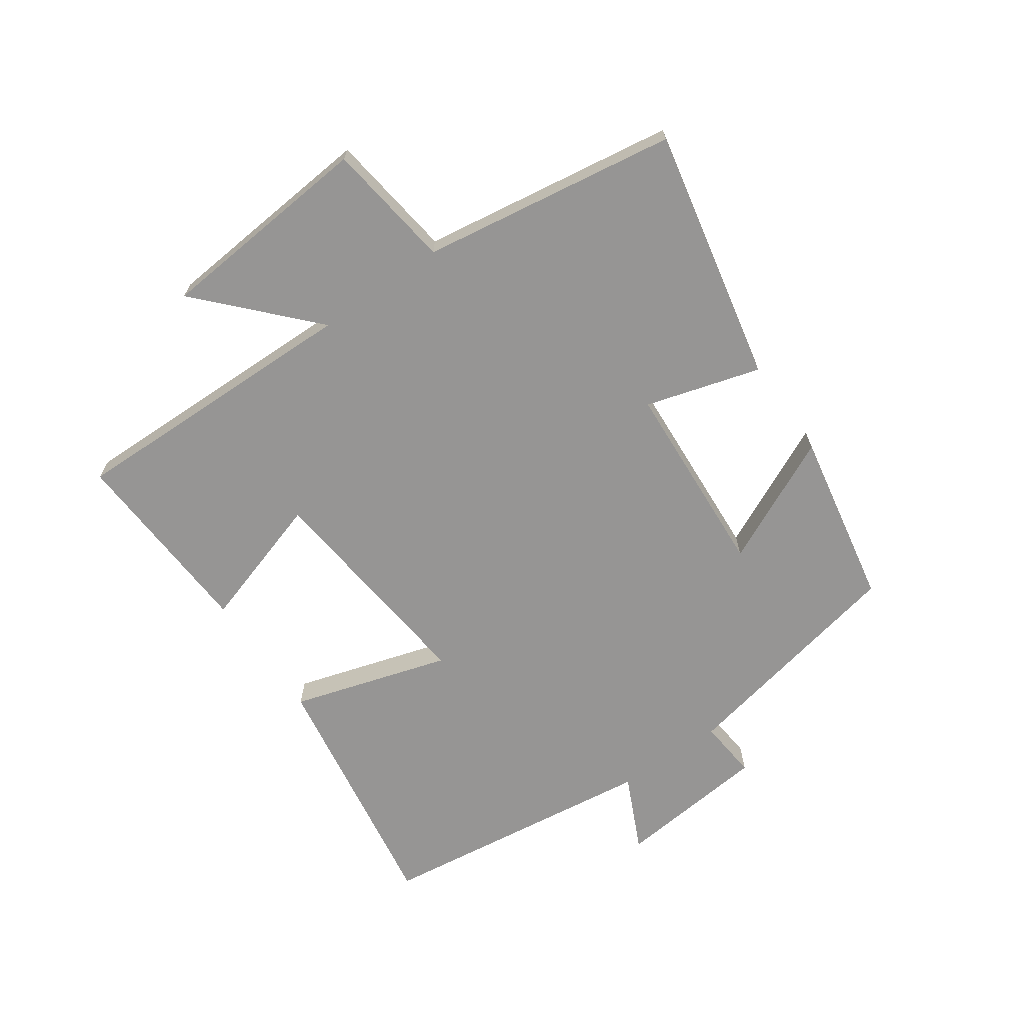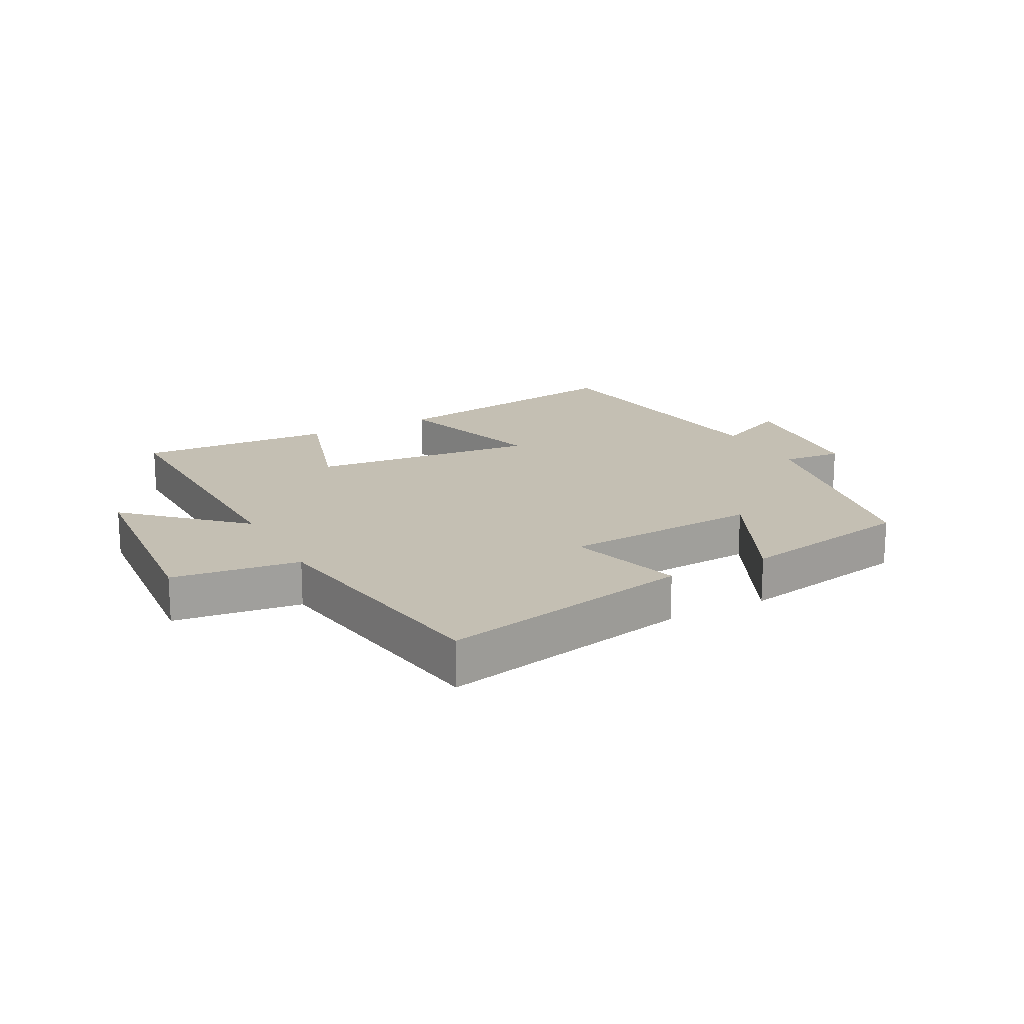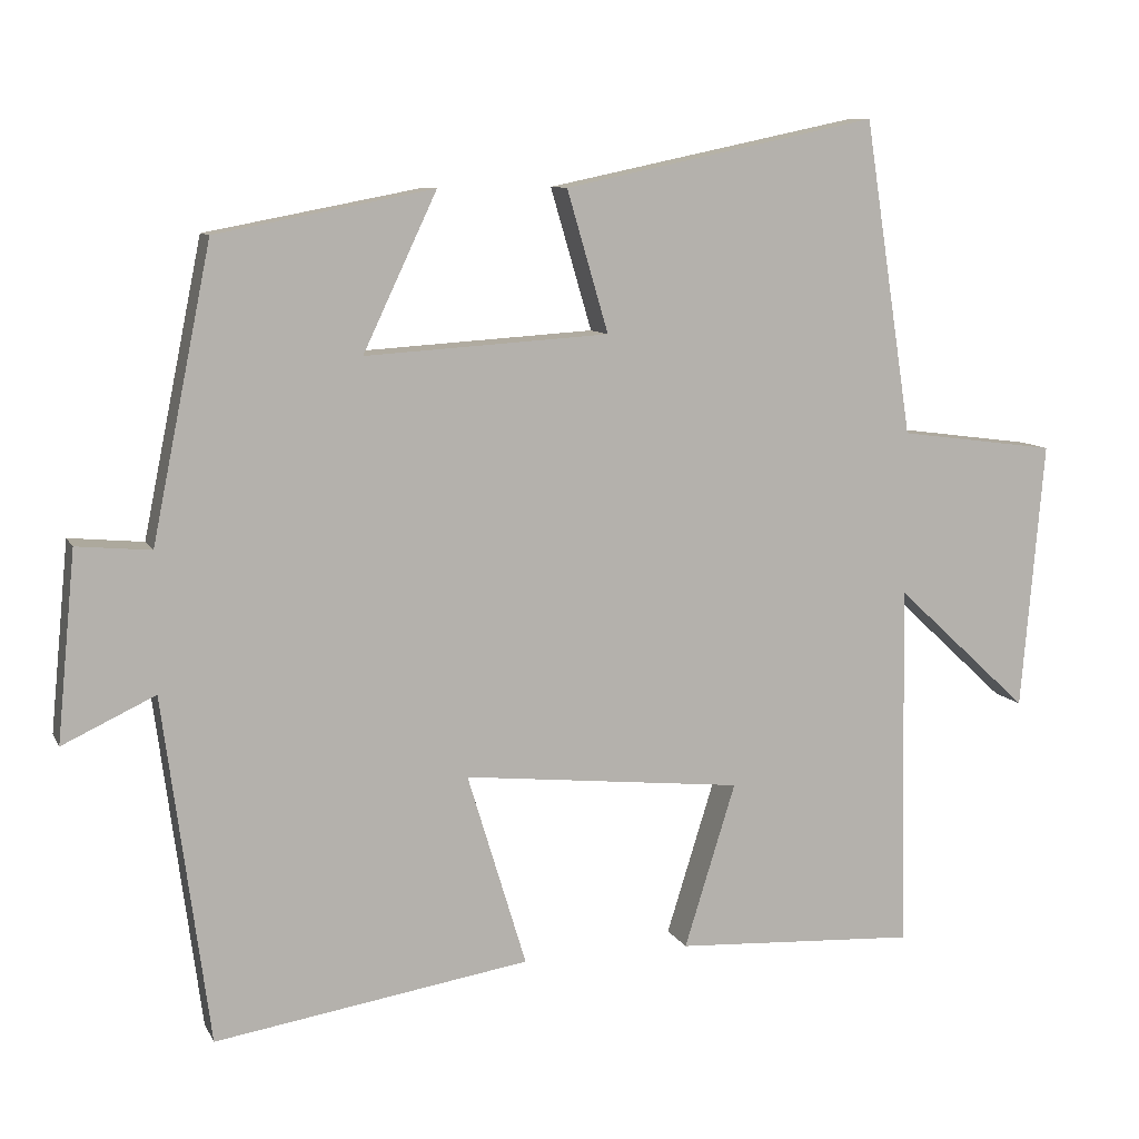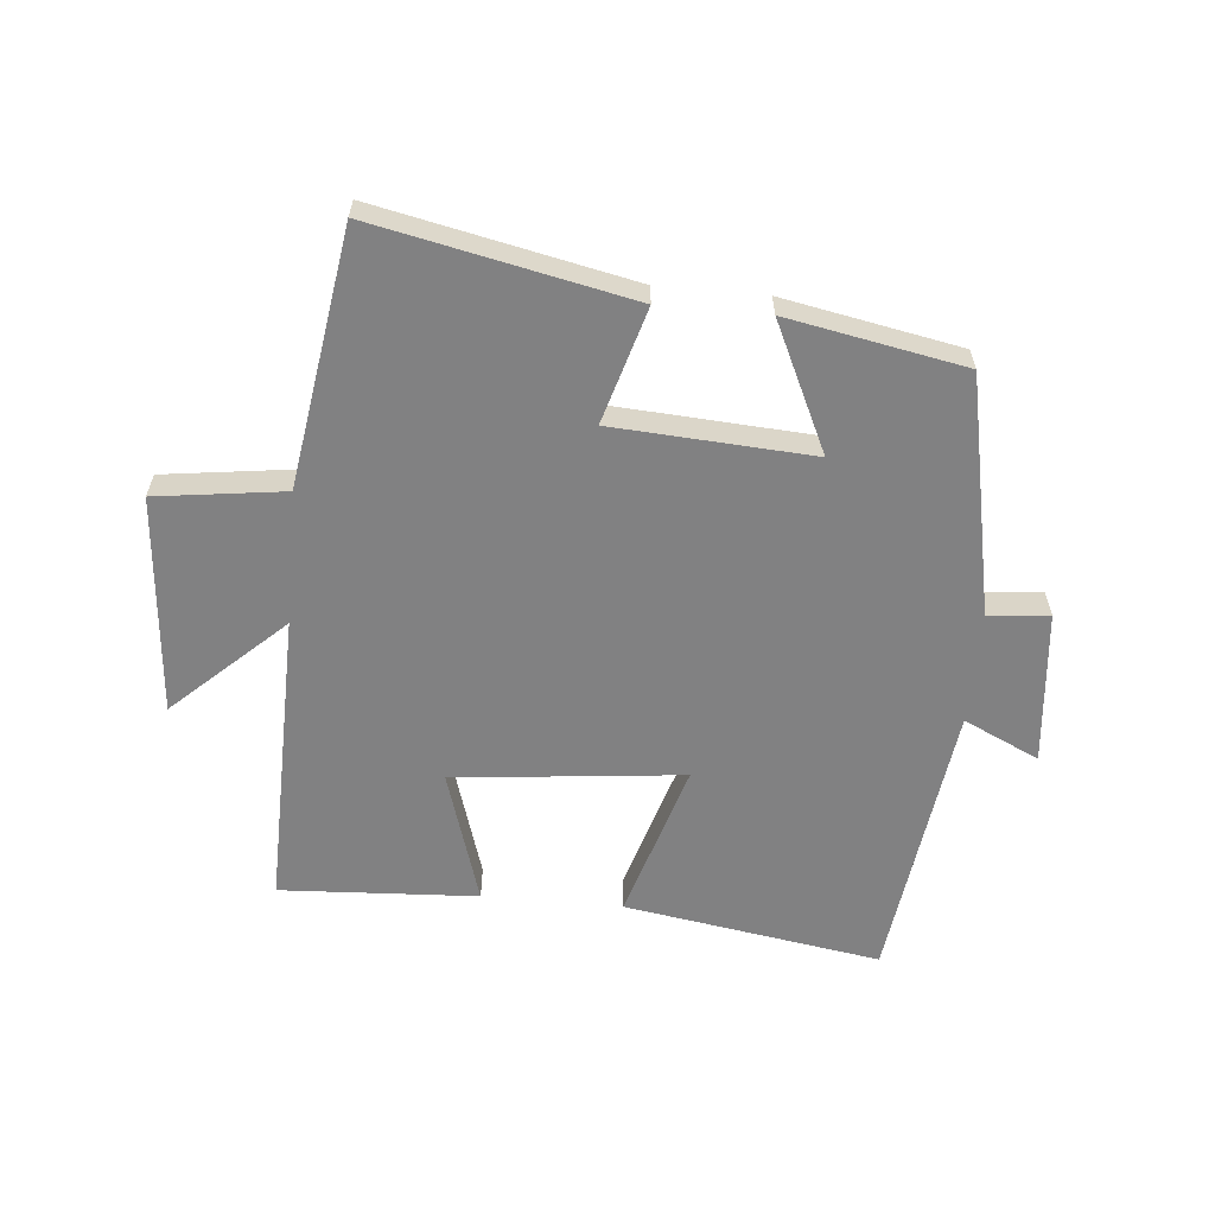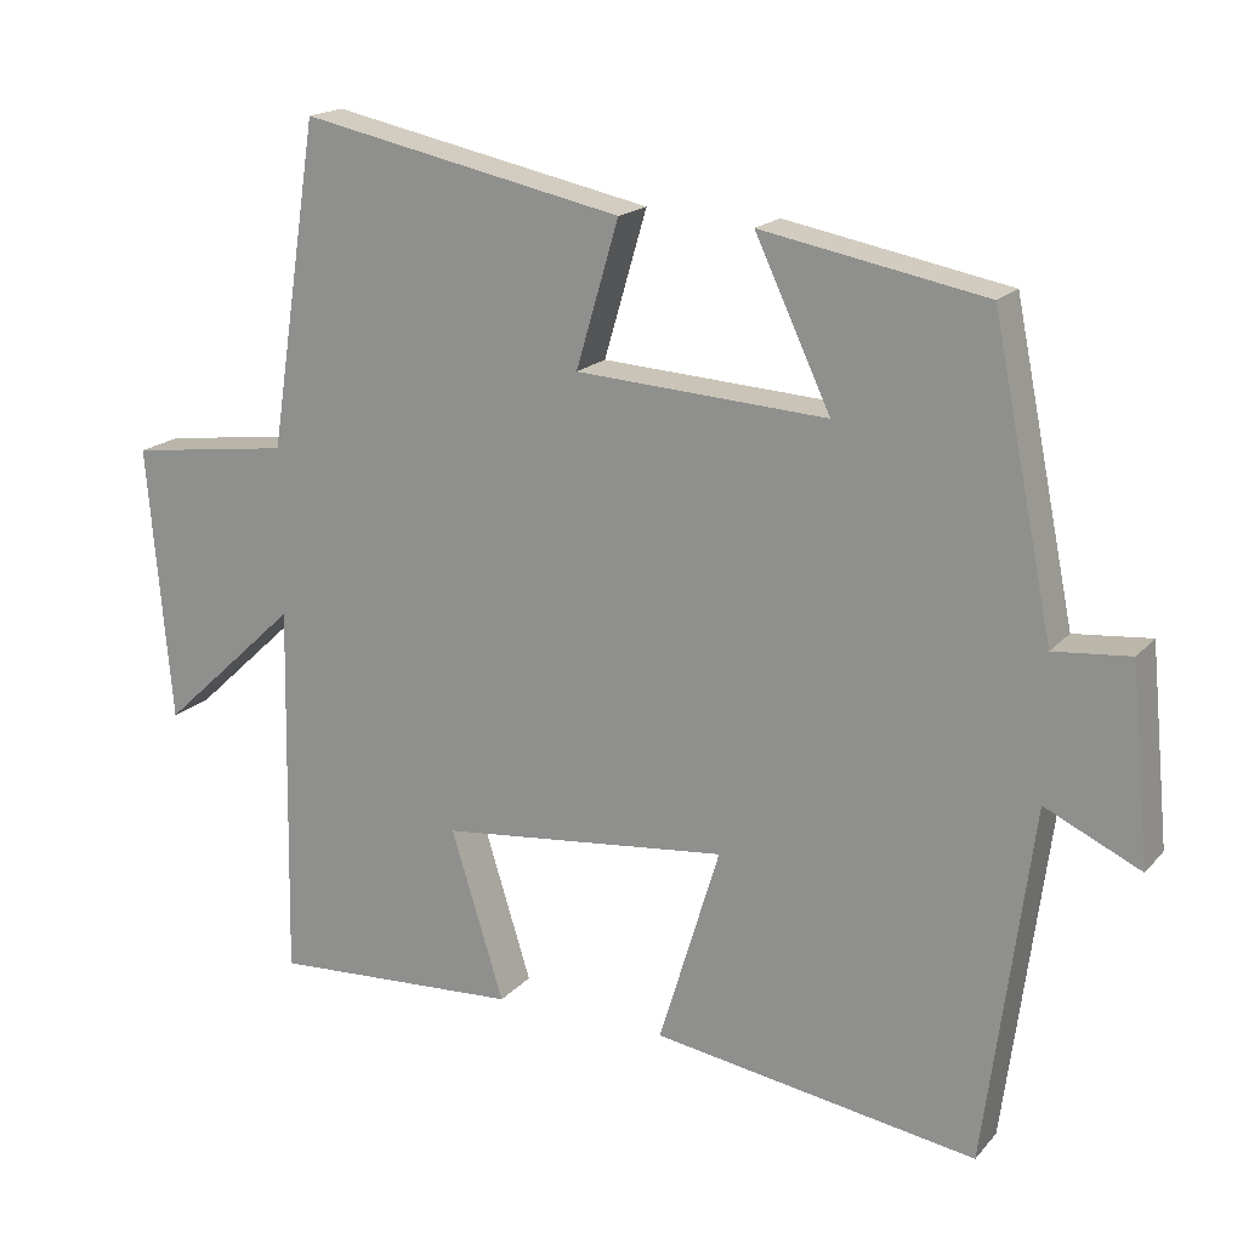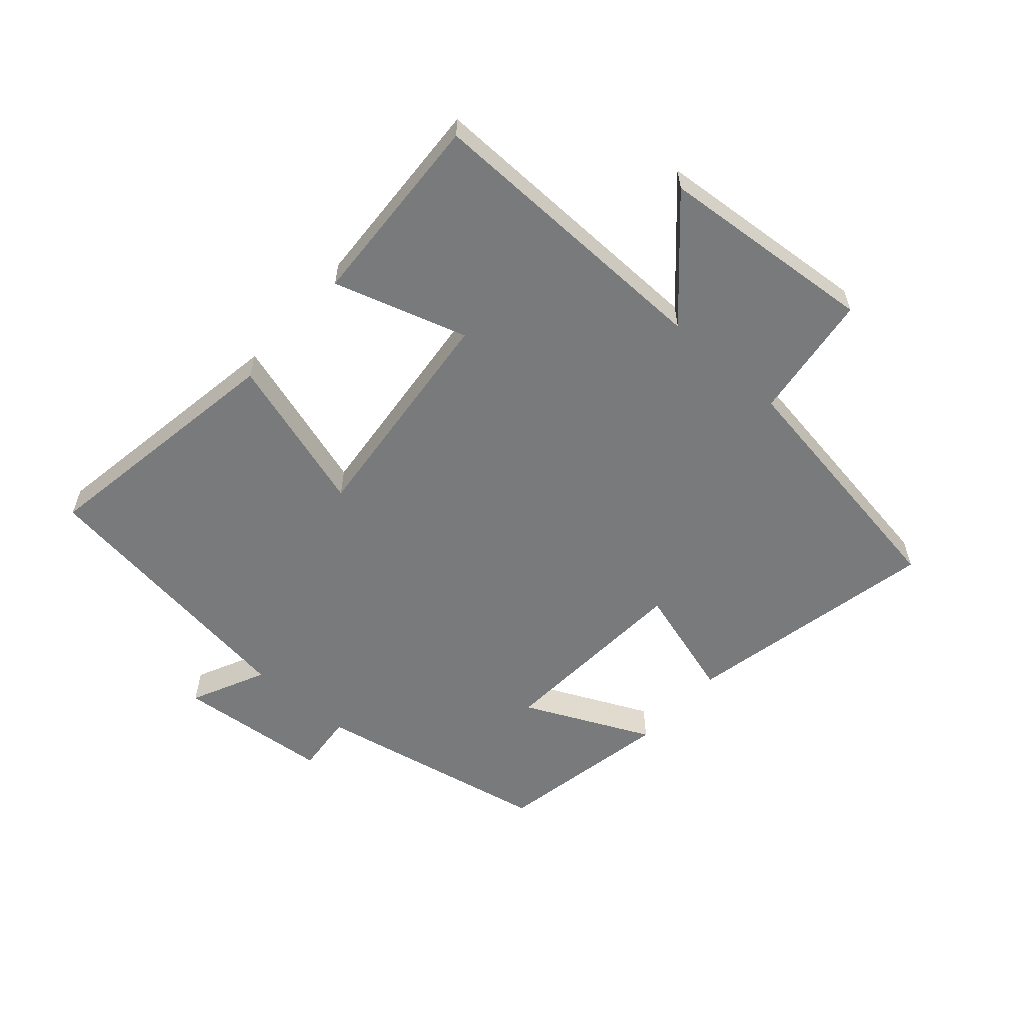
<metadata>
{"format":"obj","ext":"obj","renderer":"f3d","projection":"perspective","resolution":1024,"background":"white","views":[{"elev":-67.6,"azim":-54.9,"up":"+Y"},{"elev":17.8,"azim":-28.0,"up":"+Y"},{"elev":9.3,"azim":162.6,"up":"+Z"},{"elev":-60.5,"azim":-5.2,"up":"+Y"},{"elev":17.8,"azim":27.4,"up":"+Z"},{"elev":-58.0,"azim":-131.5,"up":"+Y"}]}
</metadata>
<code>
v 0.44 0.07 -0.566
v 0.029 0.07 -0.5
v 0.106 0.07 -0.247
v -0.26 0.07 -0.285
v -0.193 0.07 -0.5
v -0.509 0.07 -0.517
v -0.5 0.07 -0.038
v -0.675 0.07 -0.201
v -0.705 0.07 0.149
v -0.5 0.07 0.176
v -0.437 0.07 0.586
v -0.028 0.07 0.5
v -0.082 0.07 0.316
v 0.236 0.07 0.296
v 0.14 0.07 0.5
v 0.423 0.07 0.446
v 0.5 0.07 0.066
v 0.597 0.07 0.075
v 0.621 0.07 -0.171
v 0.5 0.07 -0.114
v 0.44 0 -0.566
v 0.029 0 -0.5
v 0.106 0 -0.247
v -0.26 0 -0.285
v -0.193 0 -0.5
v -0.509 0 -0.517
v -0.5 0 -0.038
v -0.675 0 -0.201
v -0.705 0 0.149
v -0.5 0 0.176
v -0.437 0 0.586
v -0.028 0 0.5
v -0.082 0 0.316
v 0.236 0 0.296
v 0.14 0 0.5
v 0.423 0 0.446
v 0.5 0 0.066
v 0.597 0 0.075
v 0.621 0 -0.171
v 0.5 0 -0.114
f 17 18 19 20
f 14 15 16 17
f 13 14 17 20
f 10 11 12 13
f 10 13 20
f 7 8 9 10
f 7 10 20
f 4 5 6 7
f 3 4 7 20
f 1 2 3 20
f 40 39 38 37
f 37 36 35 34
f 40 37 34 33
f 33 32 31 30
f 40 33 30
f 30 29 28 27
f 40 30 27
f 27 26 25 24
f 40 27 24 23
f 40 23 22 21
f 1 21 22 2
f 2 22 23 3
f 3 23 24 4
f 4 24 25 5
f 5 25 26 6
f 6 26 27 7
f 7 27 28 8
f 8 28 29 9
f 9 29 30 10
f 10 30 31 11
f 11 31 32 12
f 12 32 33 13
f 13 33 34 14
f 14 34 35 15
f 15 35 36 16
f 16 36 37 17
f 17 37 38 18
f 18 38 39 19
f 19 39 40 20
f 20 40 21 1

</code>
